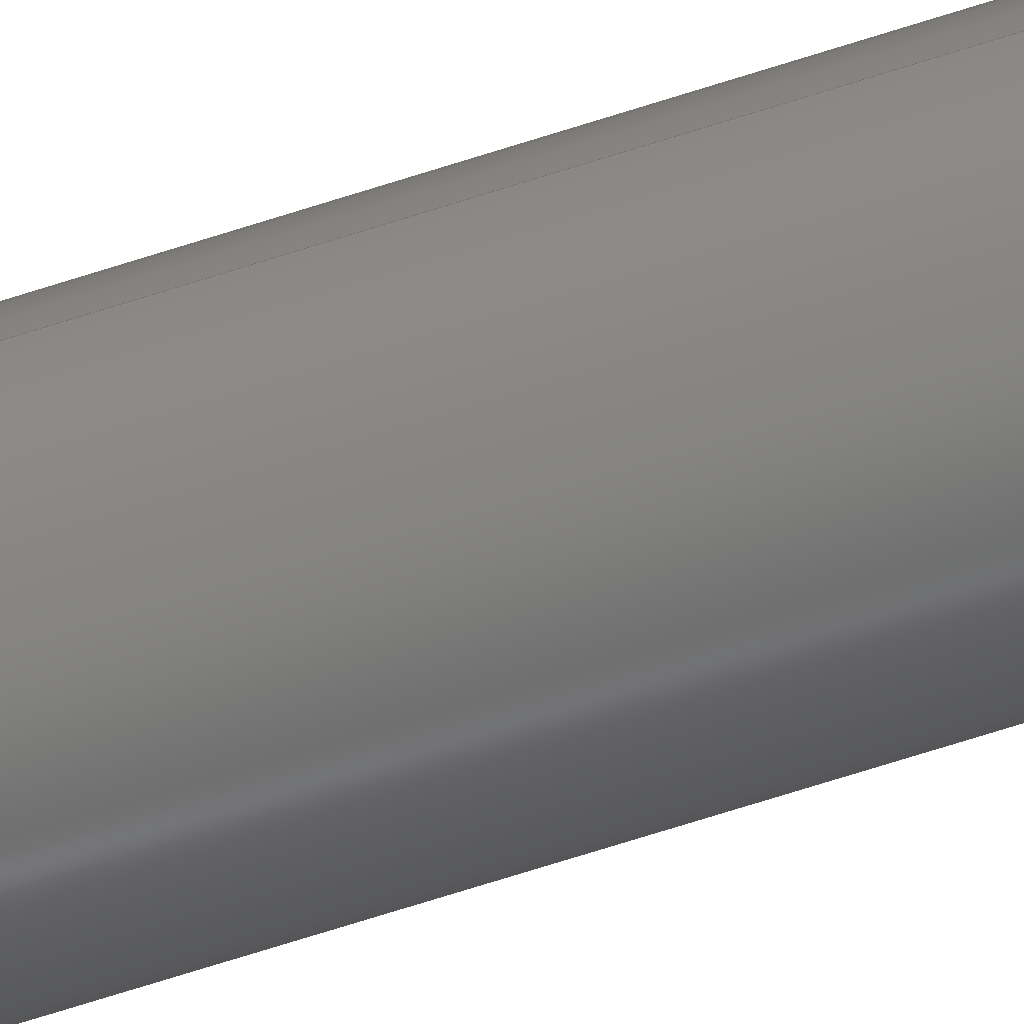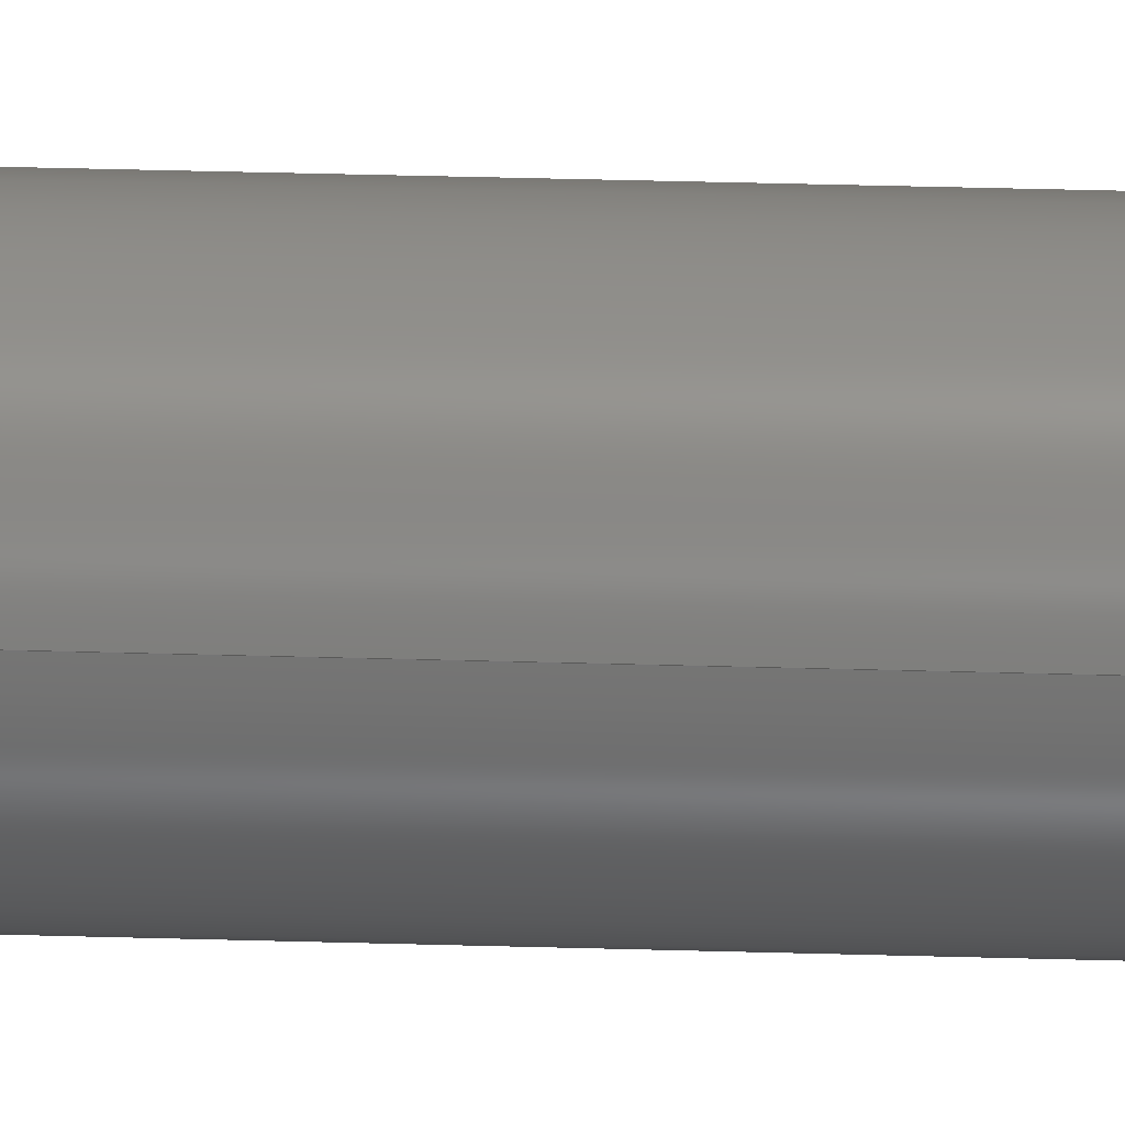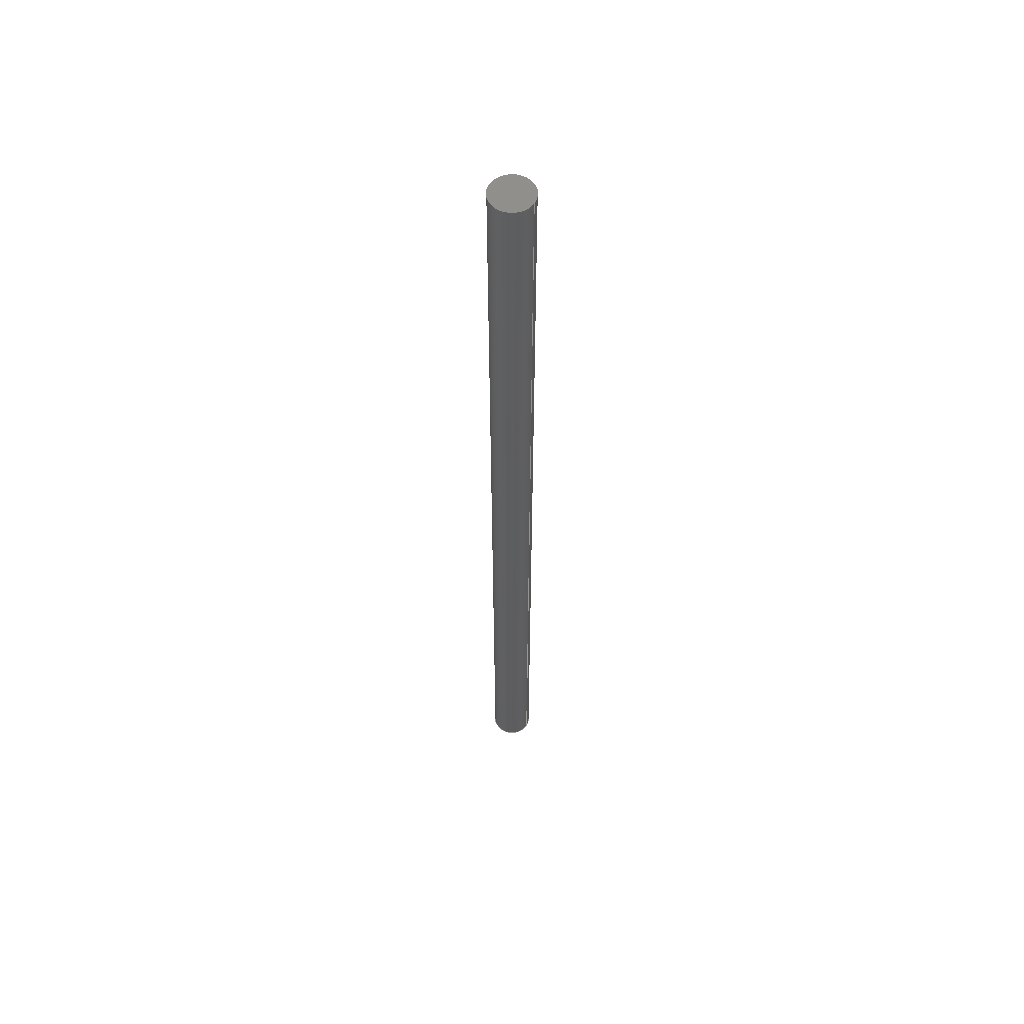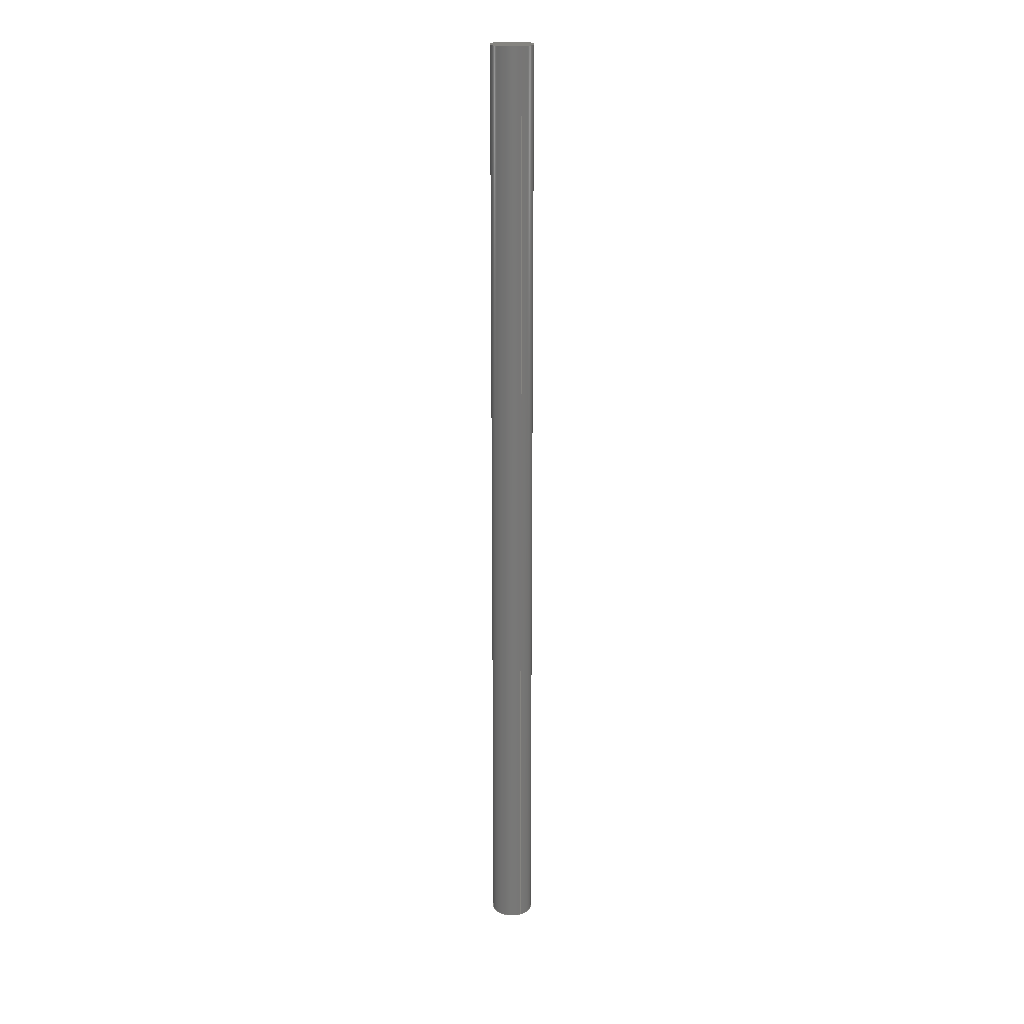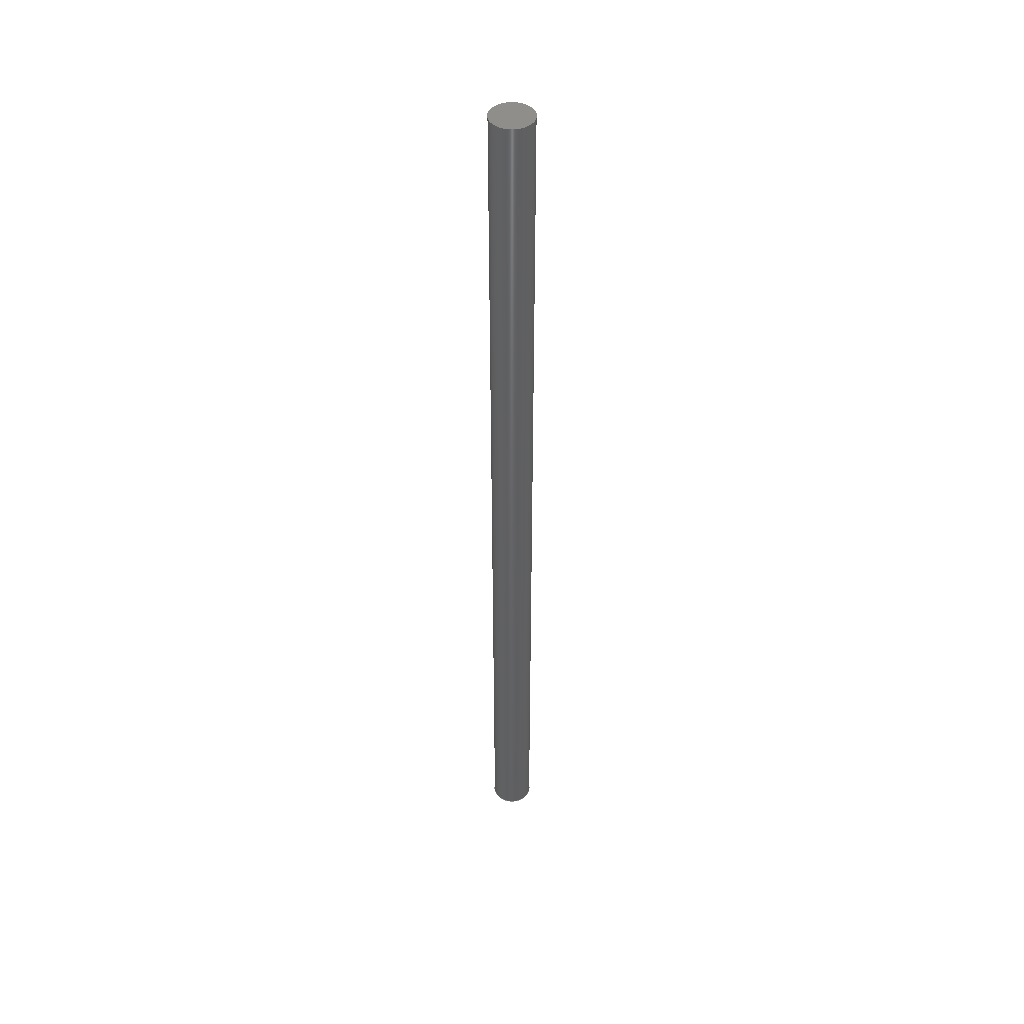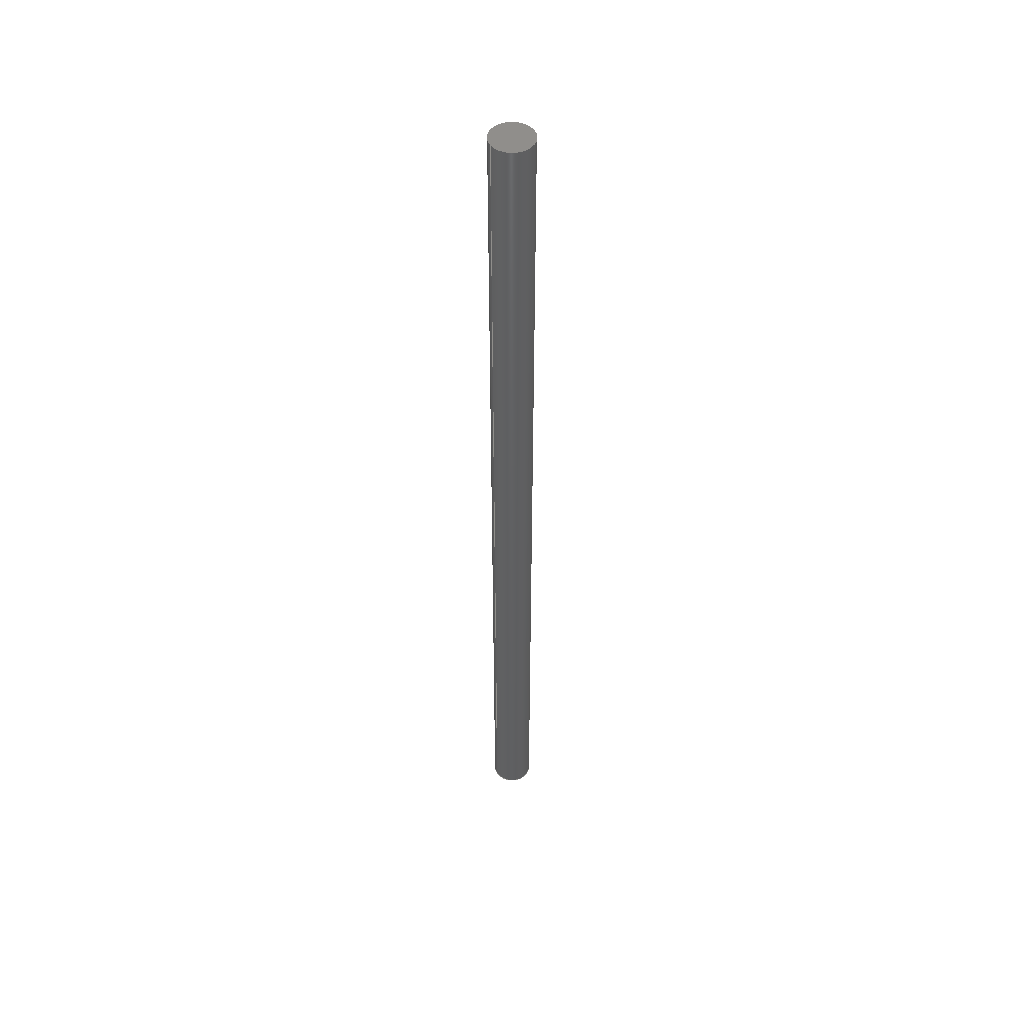
<metadata>
{"format":"iges","ext":"igs","renderer":"f3d","projection":"perspective","resolution":1024,"background":"white","views":[{"elev":-60.9,"azim":-71.0,"up":"+Y"},{"elev":14.8,"azim":-85.0,"up":"+Y"},{"elev":56.6,"azim":-149.1,"up":"+Z"},{"elev":19.8,"azim":-115.5,"up":"+Z"},{"elev":44.3,"azim":152.6,"up":"+Z"},{"elev":48.2,"azim":-31.3,"up":"+Z"}]}
</metadata>
<code>

,,10HTigeFilte4,10HTigeFilte4,7Hunknown,7Hunknown,32,38,7,99,15,,1,2,2H
MM,1,0.08,15H2.02e+07,0.01,1e+04,7Hunknown,7Hunknown,11,0,;
     186       1                                                00000000
     186             -35       1       0                               0
     514       2                                                00010000
     514                       1       1                               0
     510       3                                                00010000
     510             -35       1       1                               0
     510       4                                                00010000
     510             -35       1       1                               0
     510       5                                                00010000
     510             -35       1       1                               0
     508       6                                                00010000
     508                       1       1                               0
     508       7                                                00010000
     508                       1       1                               0
     508       8                                                00010000
     508                       1       1                               0
     126       9                                                00010000
     126       0               9       0                               0
     126      18                                                00010000
     126       0               2       0                               0
     126      20                                                00010000
     126       0               9       0                               0
     128      29                                                00010000
     128       0     -35      11       0                               0
     128      40                                                00010000
     128       0     -35       3       0                               0
     128      43                                                00010000
     128       0     -35       3       0                               0
     502      46                                                00010000
     502                       2       1                               0
     504      48                                                00010001
     504                       1       1                               0
     406      49                                                00000000
     406                       1      15                               0
     314      50                                                00000200
     314                       2       0                               0
     314      52                                                00000200
     314                       2       0                               0
186,3,1,0,0,1,33;                                                      1
514,3,5,1,7,1,9,1;                                                     3
510,23,1,1,11;                                                         5
510,25,1,1,13;                                                         7
510,27,1,1,15;                                                         9
508,4,0,31,1,0,0,0,31,2,1,0,0,31,3,1,0,0,31,2,0,0;                    11
508,1,0,31,1,1,0;                                                     13
508,1,0,31,3,0,0;                                                     15
126,8,2,0,1,0,0,-3.142,-3.142,                  17
-3.142,-1.571,-1.571,0,0,            17
1.571,1.571,3.142,                     17
3.142,3.142,1,0.7071,1,            17
0.7071,1,0.7071,1,0.7071,1,       17
-57,-2.449D-16,90,-57,-2,90,-55,-2,90,-53,        17
-2,90,-53,0,90,-53,2,90,-55,2,90,-57,2,90,-57,         17
2.449D-16,90,-3.142,3.142,0,       17
0,0;                                                                17
126,1,1,0,0,1,0,-45,-45,0,0,1,1,-57,0,90,-57,0,0,         19
-45,0,0,0,0;                                                     19
126,8,2,0,1,0,0,-3.142,-3.142,                  21
-3.142,-1.571,-1.571,0,0,            21
1.571,1.571,3.142,                     21
3.142,3.142,1,0.7071,1,            21
0.7071,1,0.7071,1,0.7071,1,       21
-57,-2.449D-16,0,-57,-2,0,-55,-2,0,-53,-2,       21
0,-53,0,0,-53,2,0,-55,2,0,-57,2,0,-57,                  21
2.449D-16,0,-3.142,3.142,0,        21
0,0;                                                                21
128,1,8,1,2,0,1,0,0,1,0,0,45,45,-3.142,                23
-3.142,-3.142,-1.571,                 23
-1.571,0,0,1.571,1.571,               23
3.142,3.142,3.142,1,1,             23
0.7071,0.7071,1,1,0.7071,          23
0.7071,1,1,0.7071,0.7071,1,       23
1,0.7071,0.7071,1,1,-57,0,90,-57,        23
0,0,-57,-2,90,-57,-2,0,-55,-2,90,-55,-2,0,-53,         23
-2,90,-53,-2,0,-53,0,90,-53,0,0,-53,2,90,-53,2,       23
0,-55,2,90,-55,2,0,-57,2,90,-57,2,0,-57,0,90,         23
-57,0,0,0,45,-3.142,3.142;                 23
128,1,1,1,1,0,0,1,0,0,-5.701,-5.701,-5.299,-5.299,-0.201,-0.201,      25
0.201,0.201,1,1,1,1,-57.01,-2.01,90,-52.99,-2.01,90,            25
-57.01,2.01,90,-52.99,2.01,90,-5.701,-5.299,-0.201,0.201;           25
128,1,1,1,1,0,0,1,0,0,-5.701,-5.701,-5.299,-5.299,-0.201,-0.201,      27
0.201,0.201,1,1,1,1,-52.99,-2.01,0,-57.01,-2.01,0,-52.99,       27
2.01,0,-57.01,2.01,0,-5.701,-5.299,-0.201,0.201;                    27
502,2,-57,-2.449D-16,90,-57,-2.449D-16,      29
0;                                                                   29
504,3,17,29,1,29,1,19,29,1,29,2,21,29,2,29,2;                         31
406,1,5HBody1;                                                        33
314,95.69,89.8,65.49,15HGold -      35
 Polished;                                                            35
314,62.75,62.75,62.75,13HSteel       37
- Satin;                                                              37
S      1G      2D     38P     53
</code>
